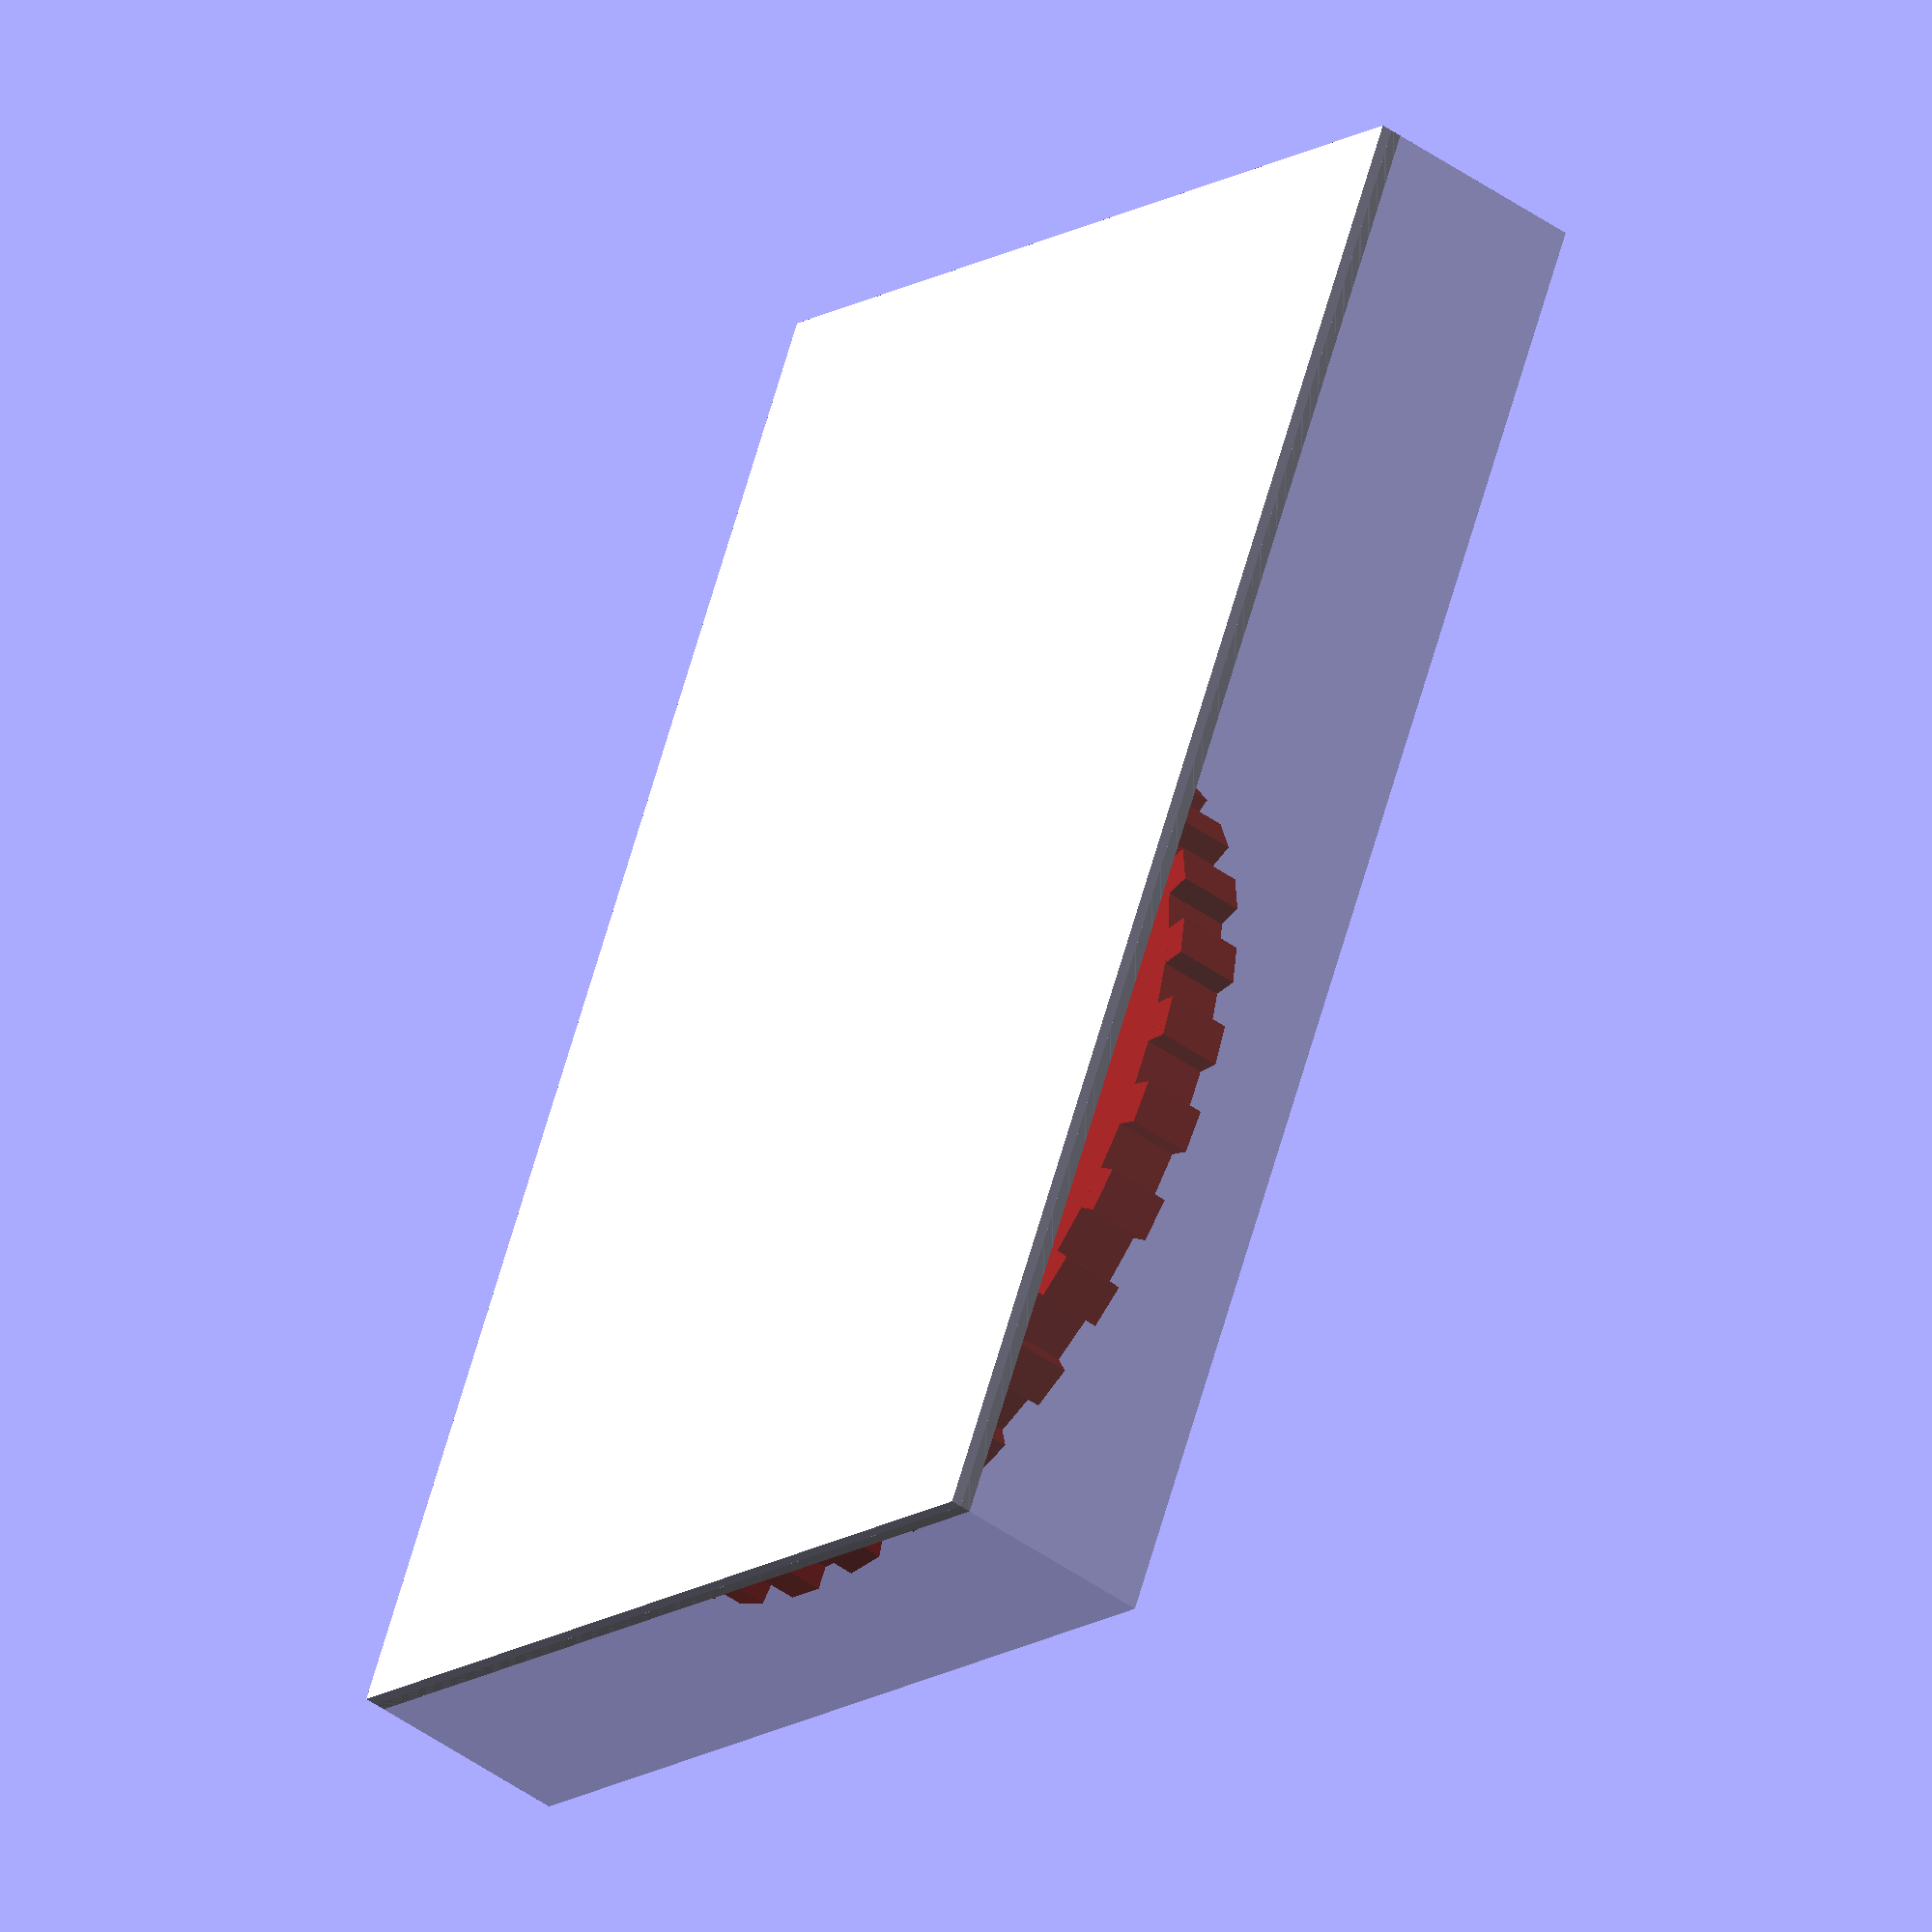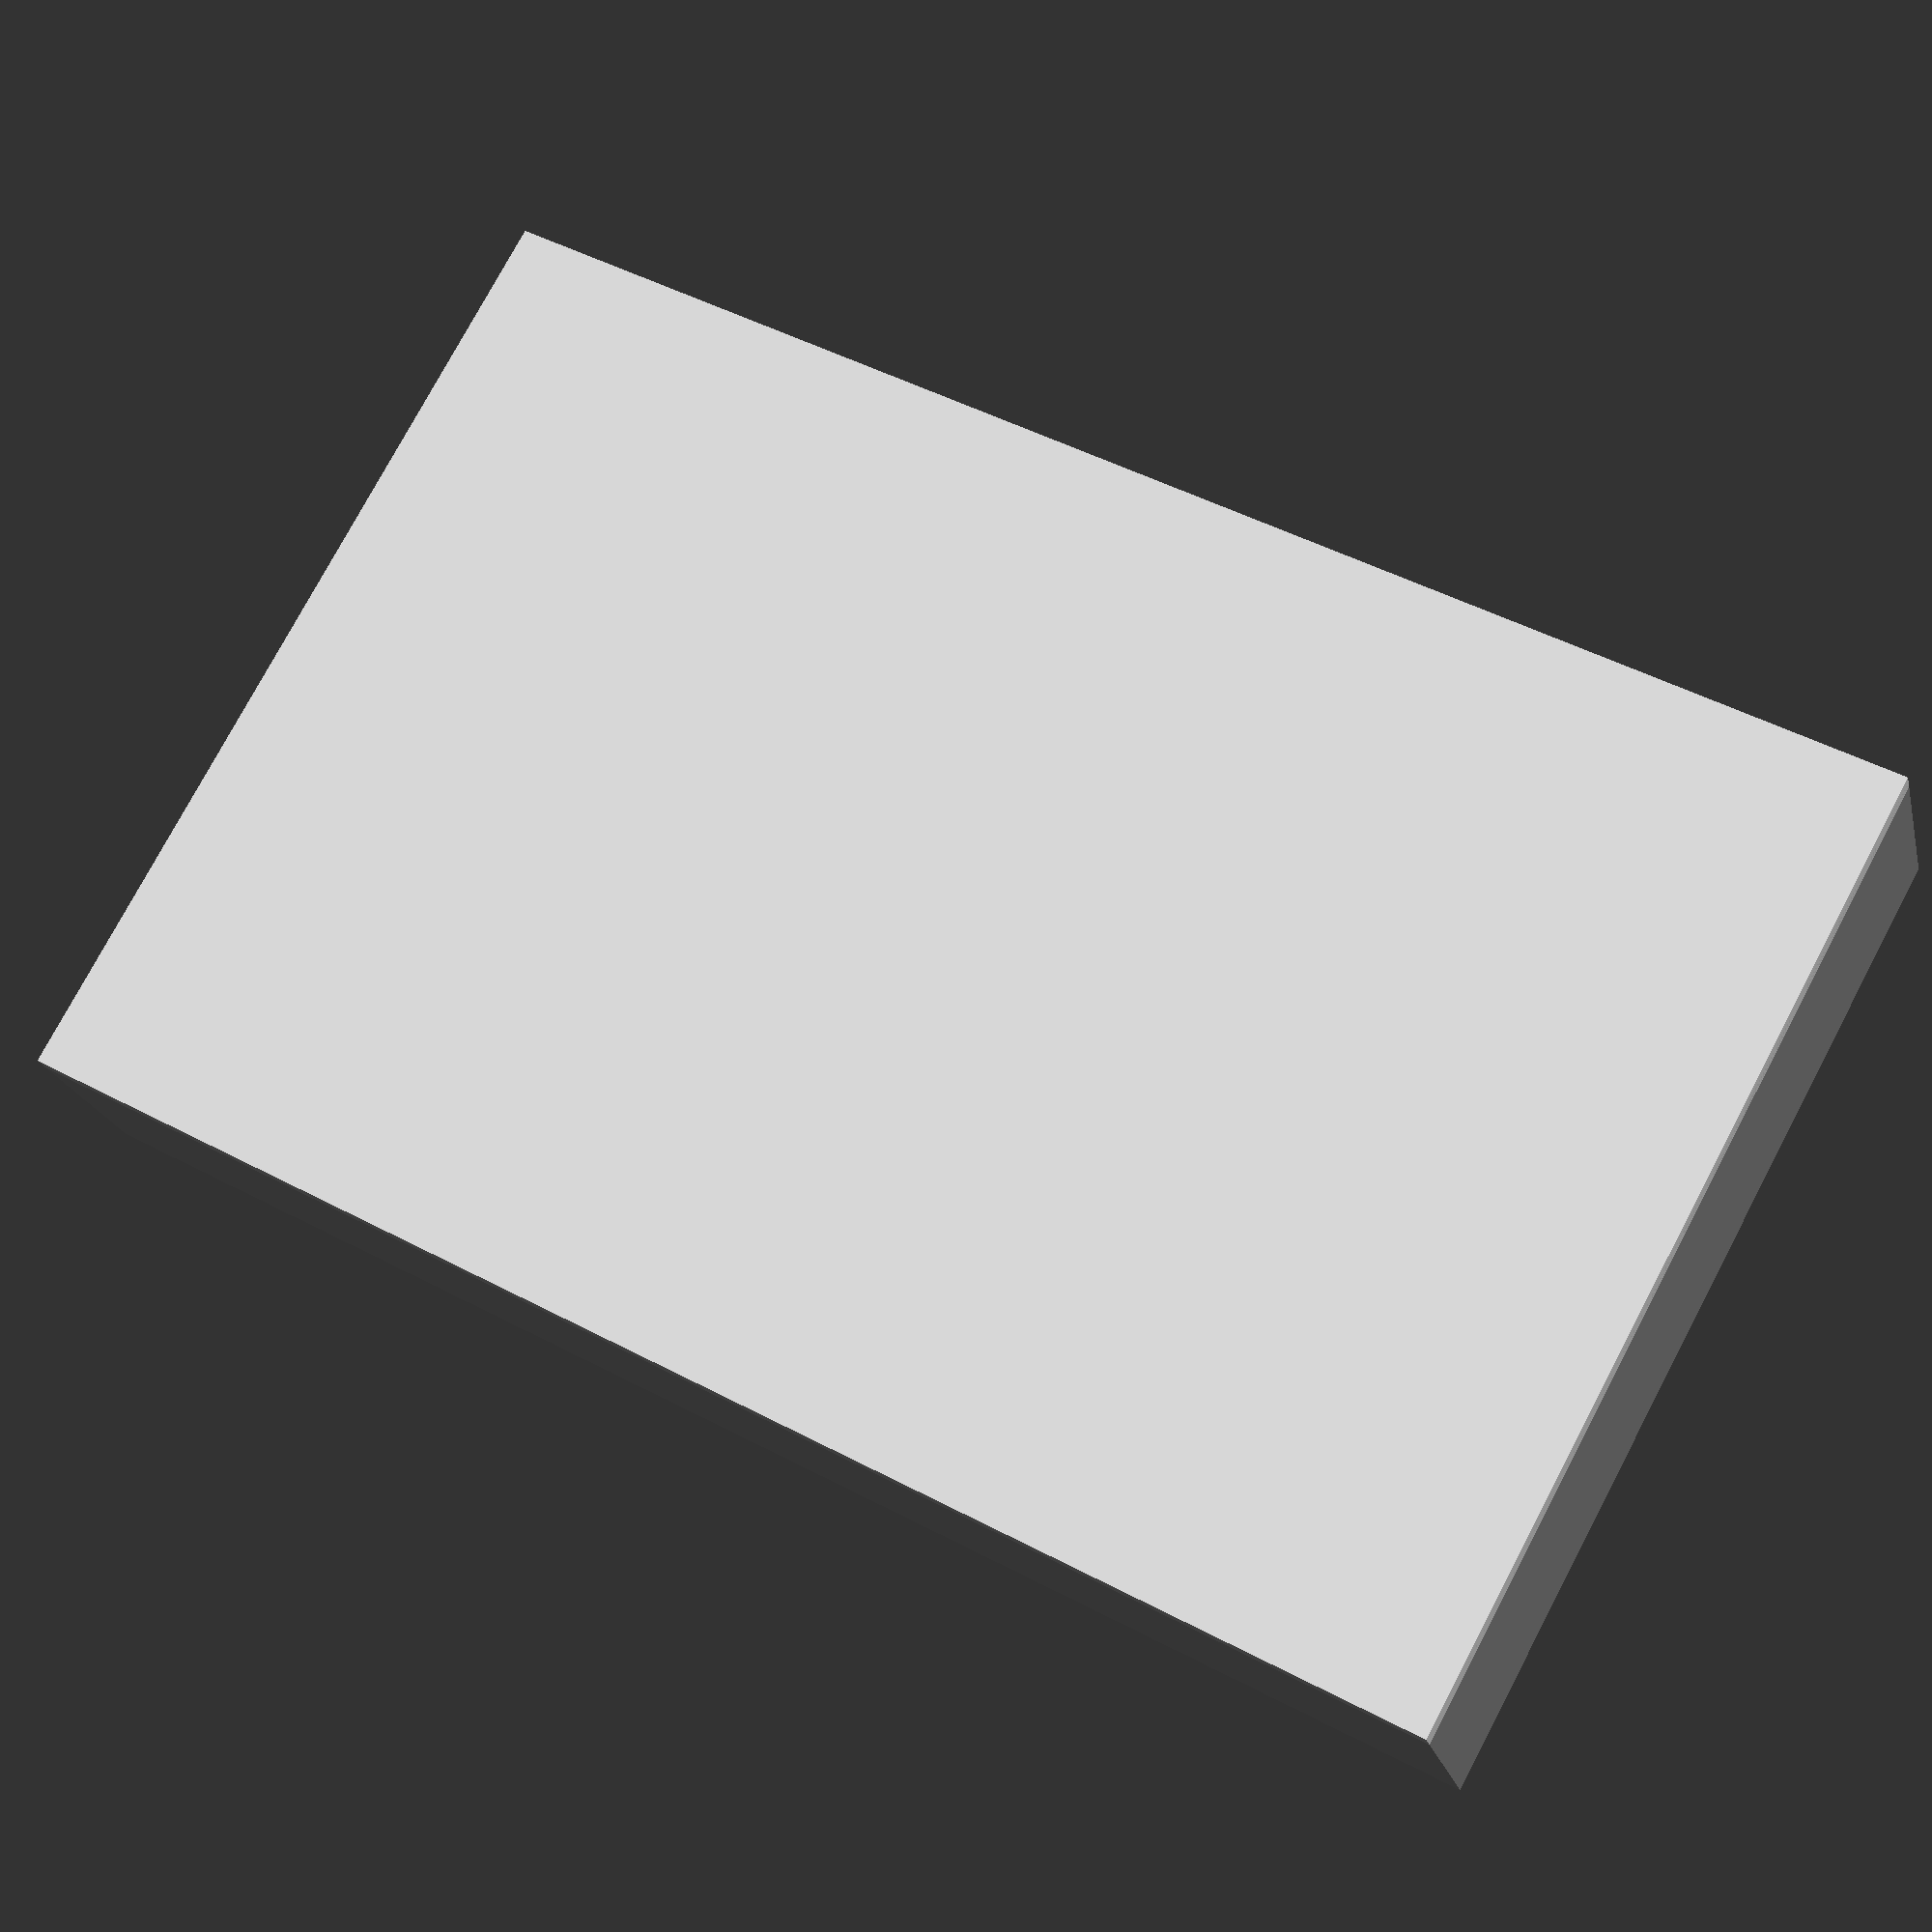
<openscad>


module Gear(depth, radius_top, radius_bottom, cog_n)
{
	//cog_angle = atan(abs(radius_bottom-radius_top)/depth);
	//echo(cog_angle);
	//rotate([0,-cog_angle,0])
	cog_pos = radius_bottom > radius_top ? radius_bottom : radius_top;

	for(angle = [0:360/cog_n:360])
	{
		rotate([0,0,angle])
		translate([cog_pos,0,0])
		cube([2,2,depth], center=true);
	}

	cylinder(depth,radius_bottom,radius_top, center=true);
}

module Box(width, height, depth, th)
{
	difference()
	{
		cube([width, height,depth], center=true);

		translate([0,0,(th/2)+0.1])
		cube([width-(2*th), height-(2*th), depth-th], center=true);
	}
}

/*
// input
translate([31,0,0])rotate([0,0,-($t*2)*360])color("Blue")Gear(3,10,10,15);

// second set
translate([0,0,3])rotate([0,0,$t*360])color("Salmon")Gear(3,10,10,15);
rotate([0,0,$t*360])color("Red")Gear(3,20,20,30);

// third set
translate([-31,0,3])rotate([0,0,-($t/2)*360])color("Green")Gear(3,20,20,30);
translate([-31,0,20])rotate([0,0,-($t/2)*360])color("DarkGreen")Gear(3,10,10,15);
translate([-31,0,12])rotate([0,0,-($t/2)*360])color("Green")cylinder(20,2,2,center=true);

// radial gear set
translate([-21,0,31.5])rotate([0,90,0])rotate([0,0,-10-($t/2)*360])color("Yellow")Gear(3,10,10,15);
*/


translate([31,0,0])rotate([0,0,-($t*2)*360])color("Blue")Gear(3,10,10,15);

//rotate([0,0,$t*360])translate([0,0,8])cube([3,3,20], center=true);
rotate([0,0,$t*360])color("Red")Gear(3,20,20,30);

%translate([10,0,0])Box(70,45,10,1);
translate([10,0,5])cube([70,45,1], center=true);
</openscad>
<views>
elev=225.3 azim=115.3 roll=129.6 proj=o view=solid
elev=20.7 azim=208.6 roll=12.8 proj=p view=wireframe
</views>
